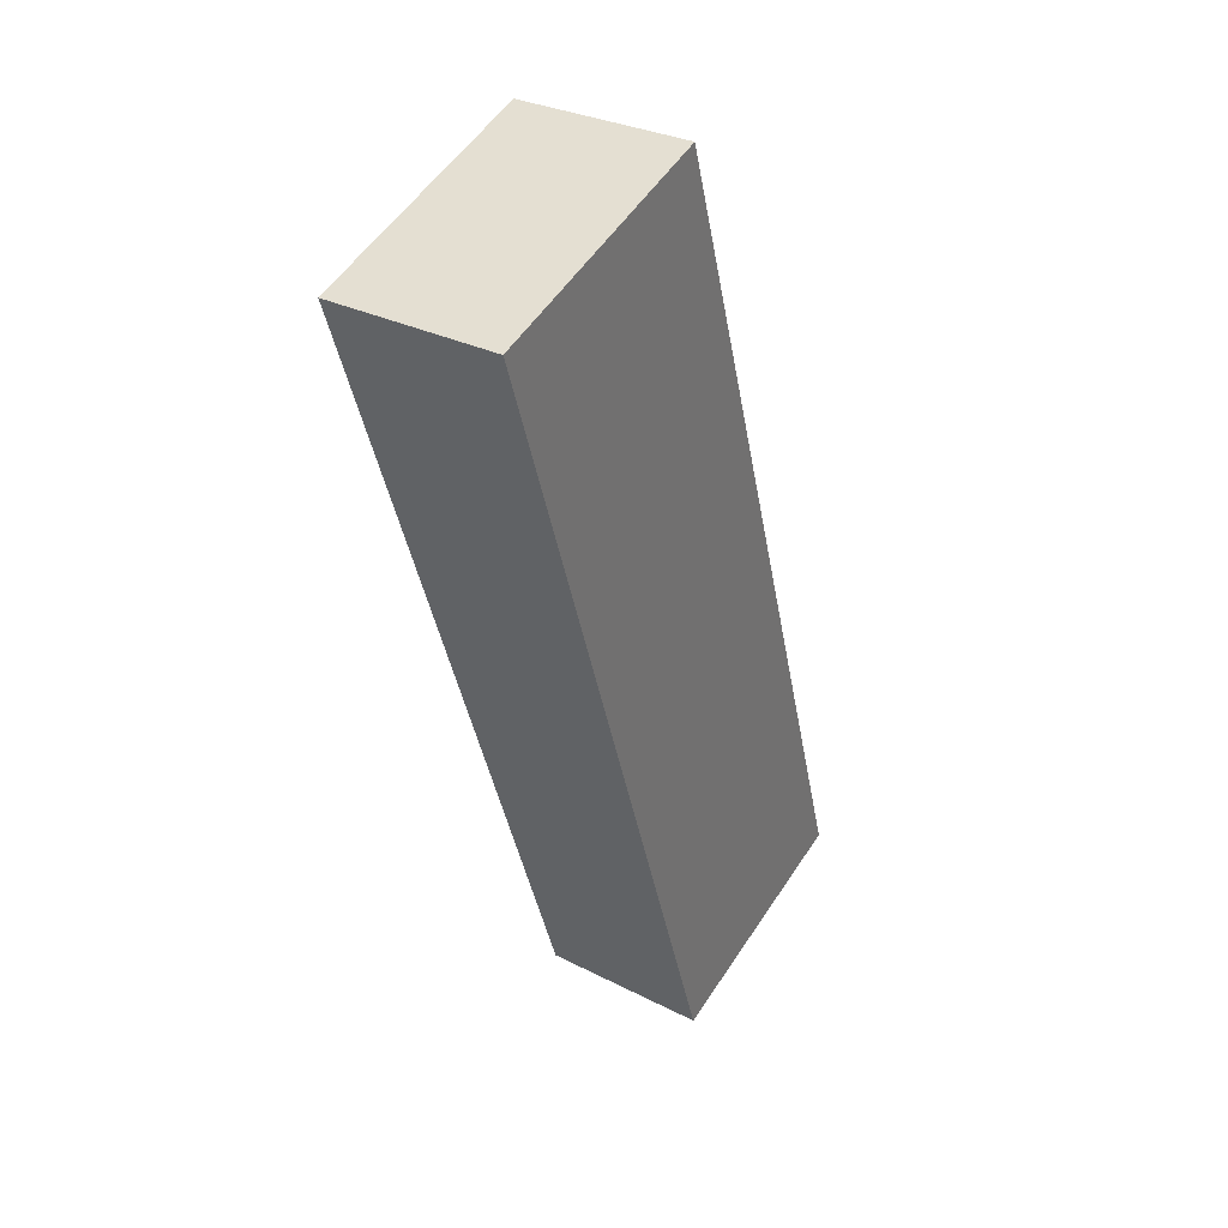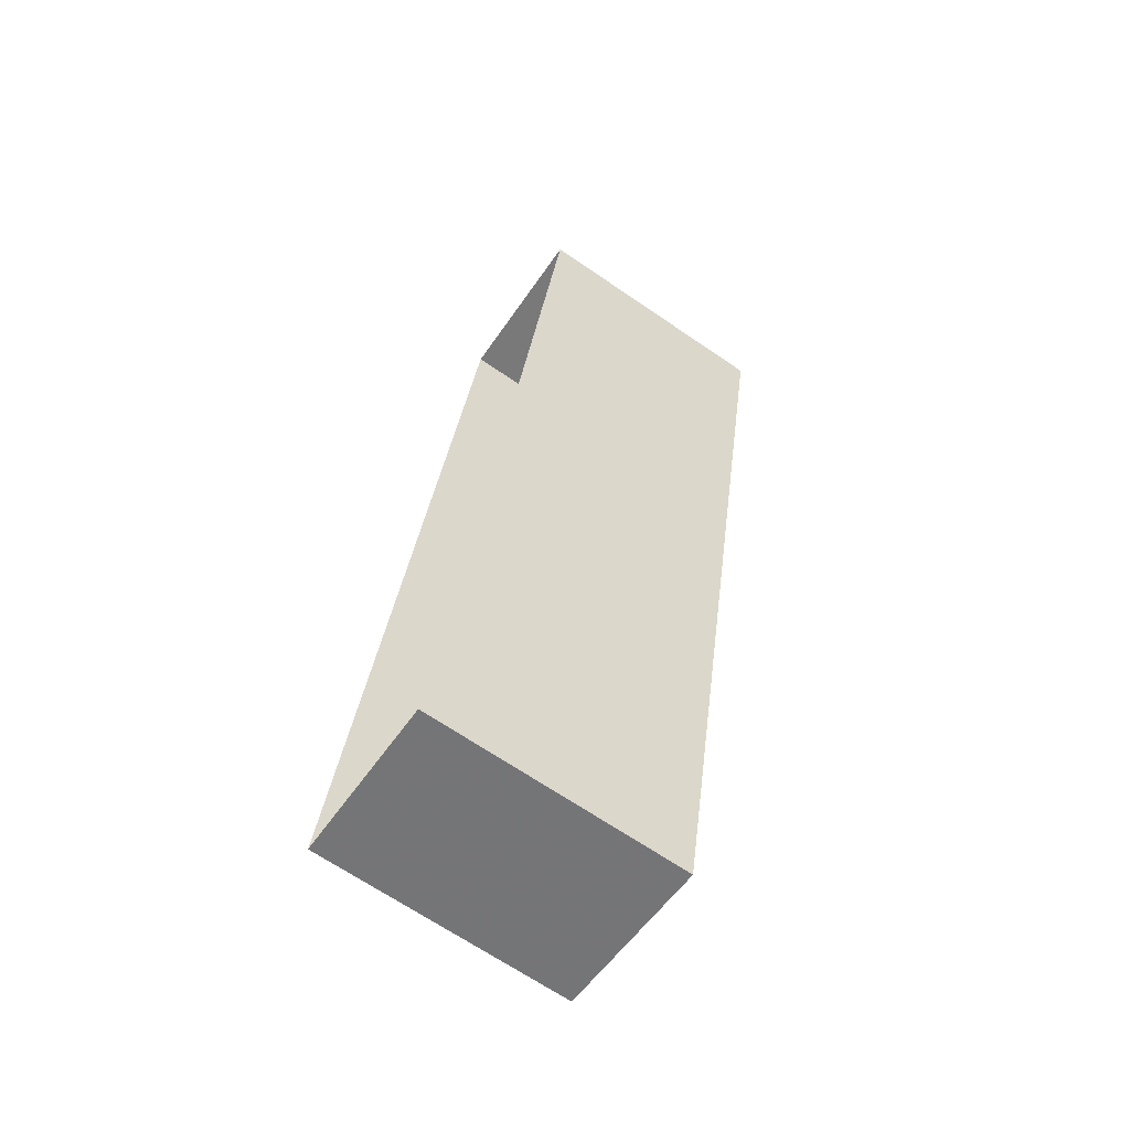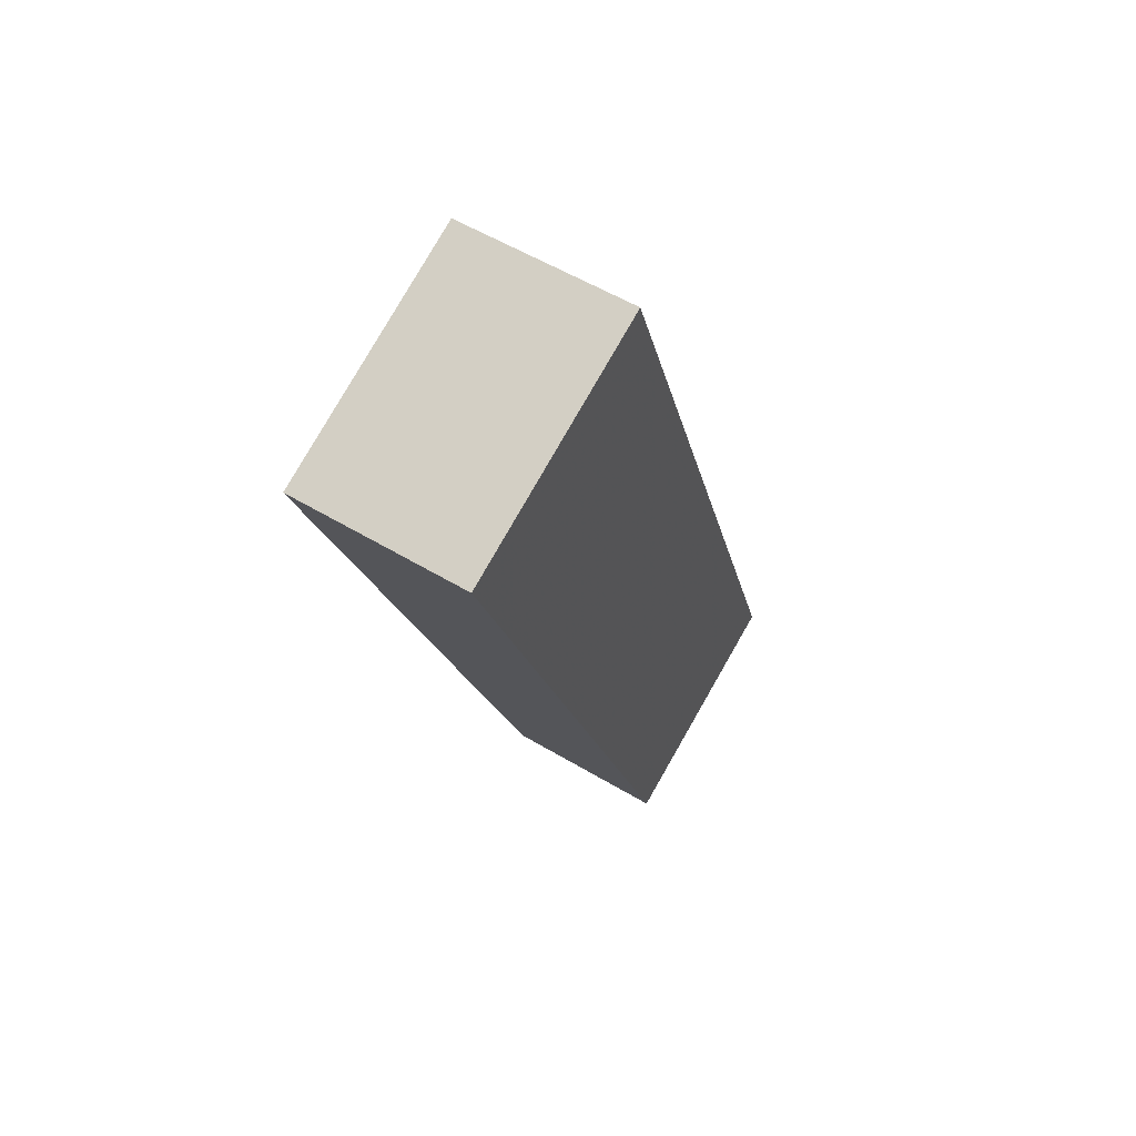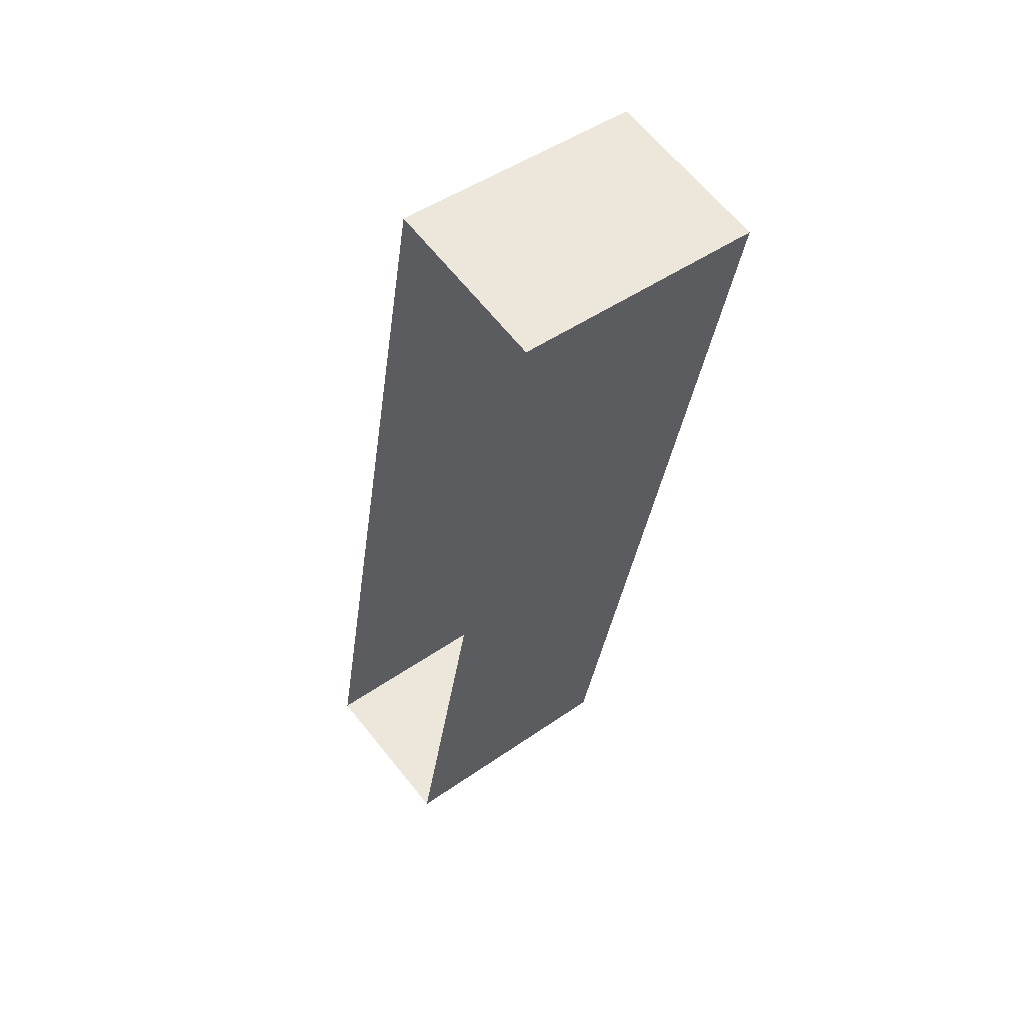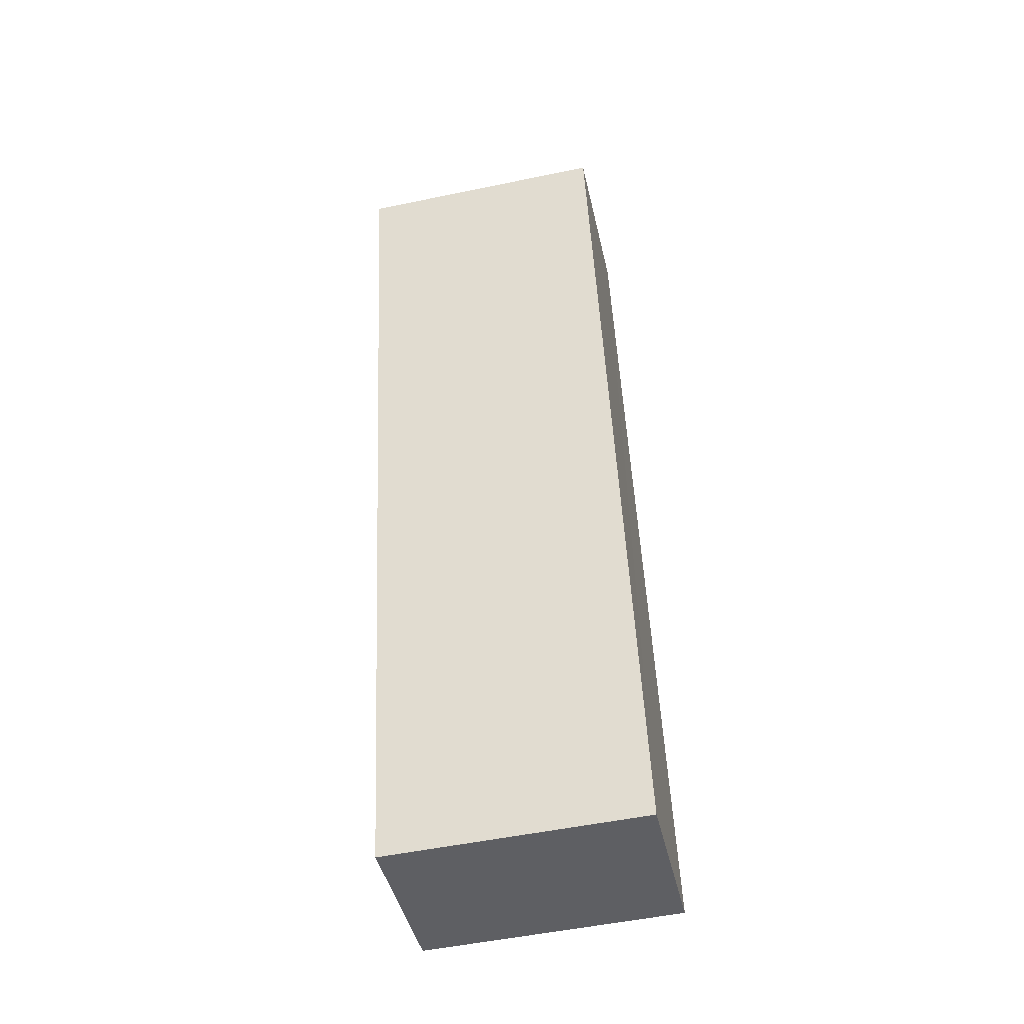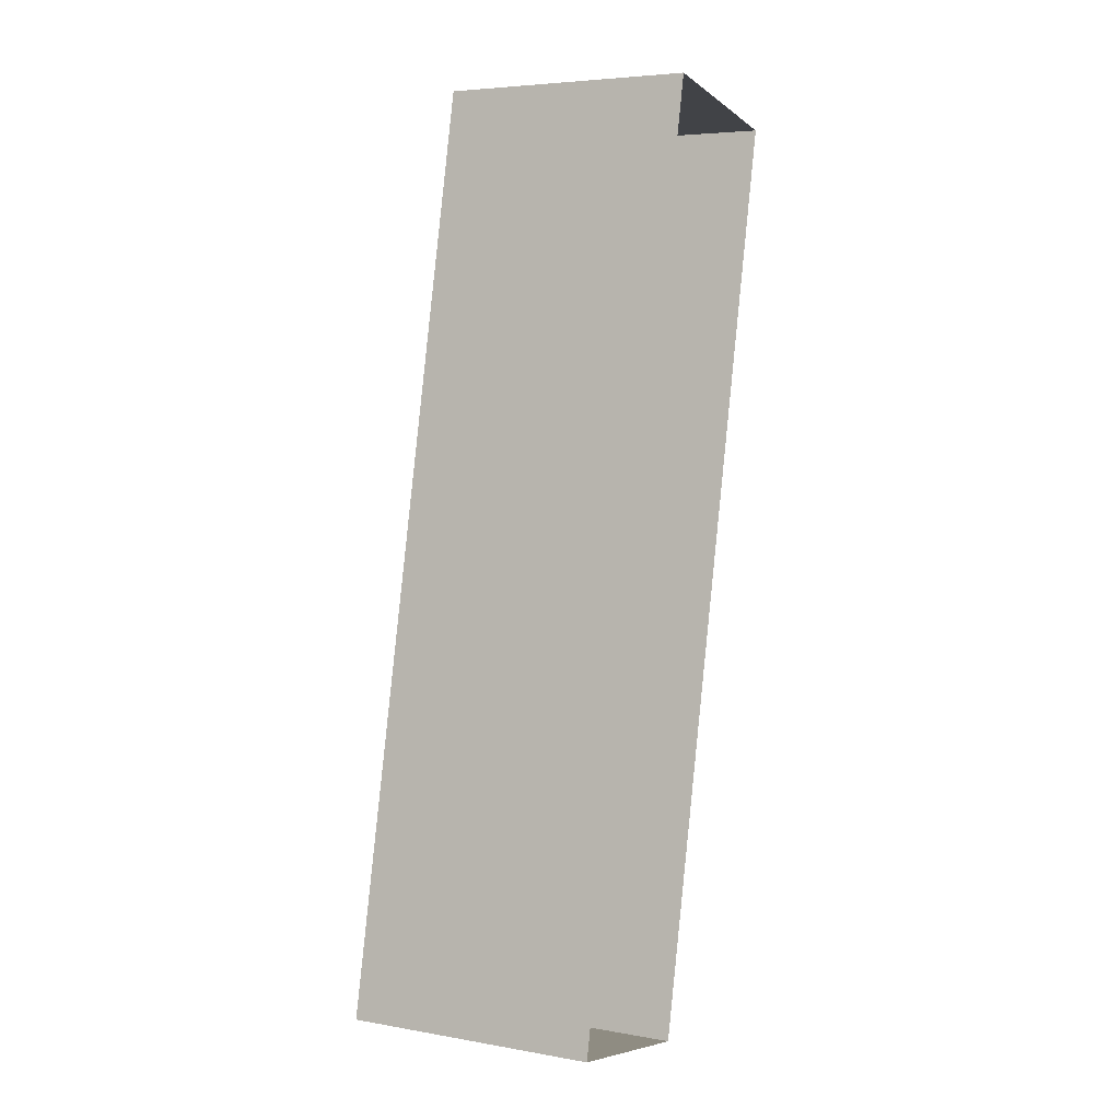
<metadata>
{"format":"obj","ext":"obj","renderer":"f3d","projection":"perspective","resolution":1024,"background":"white","views":[{"elev":55.6,"azim":33.1,"up":"+Y"},{"elev":-68.9,"azim":-124.0,"up":"+Y"},{"elev":79.5,"azim":29.9,"up":"+Y"},{"elev":47.8,"azim":-128.6,"up":"+Y"},{"elev":-53.7,"azim":-77.6,"up":"+Y"},{"elev":6.8,"azim":119.1,"up":"+Y"}]}
</metadata>
<code>
v 1.237e+05 7.848e+05 21.19
v 1.237e+05 7.848e+05 21.19
v 1.237e+05 7.848e+05 21.19
v 1.237e+05 7.848e+05 21.19
v 1.237e+05 7.848e+05 24.41
v 1.237e+05 7.848e+05 24.41
v 1.237e+05 7.848e+05 24.41
v 1.237e+05 7.848e+05 24.41
f 1 2 3
f 1 4 2
f 5 6 7
f 5 8 6
f 6 1 3
f 7 6 3
f 6 4 1
f 6 8 4
f 8 2 4
f 8 5 2
f 7 3 2
f 5 7 2

</code>
